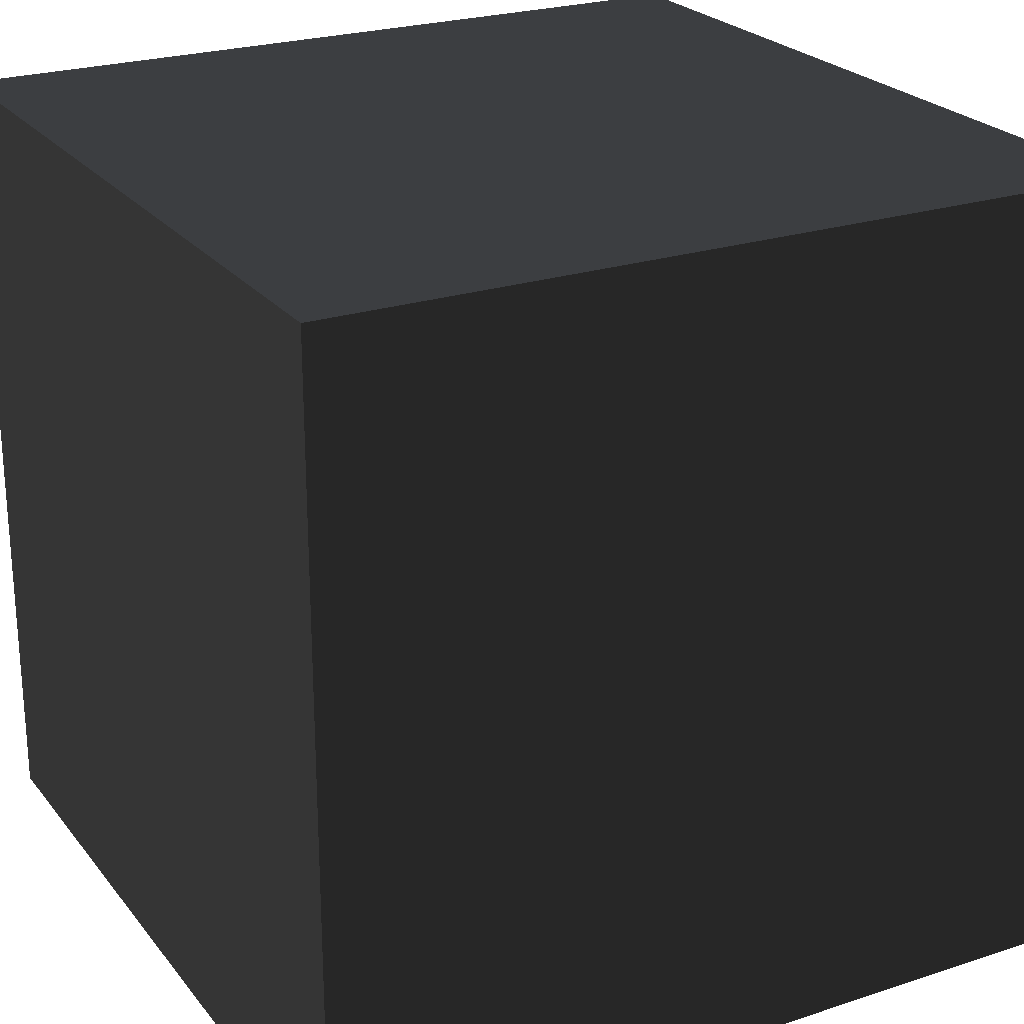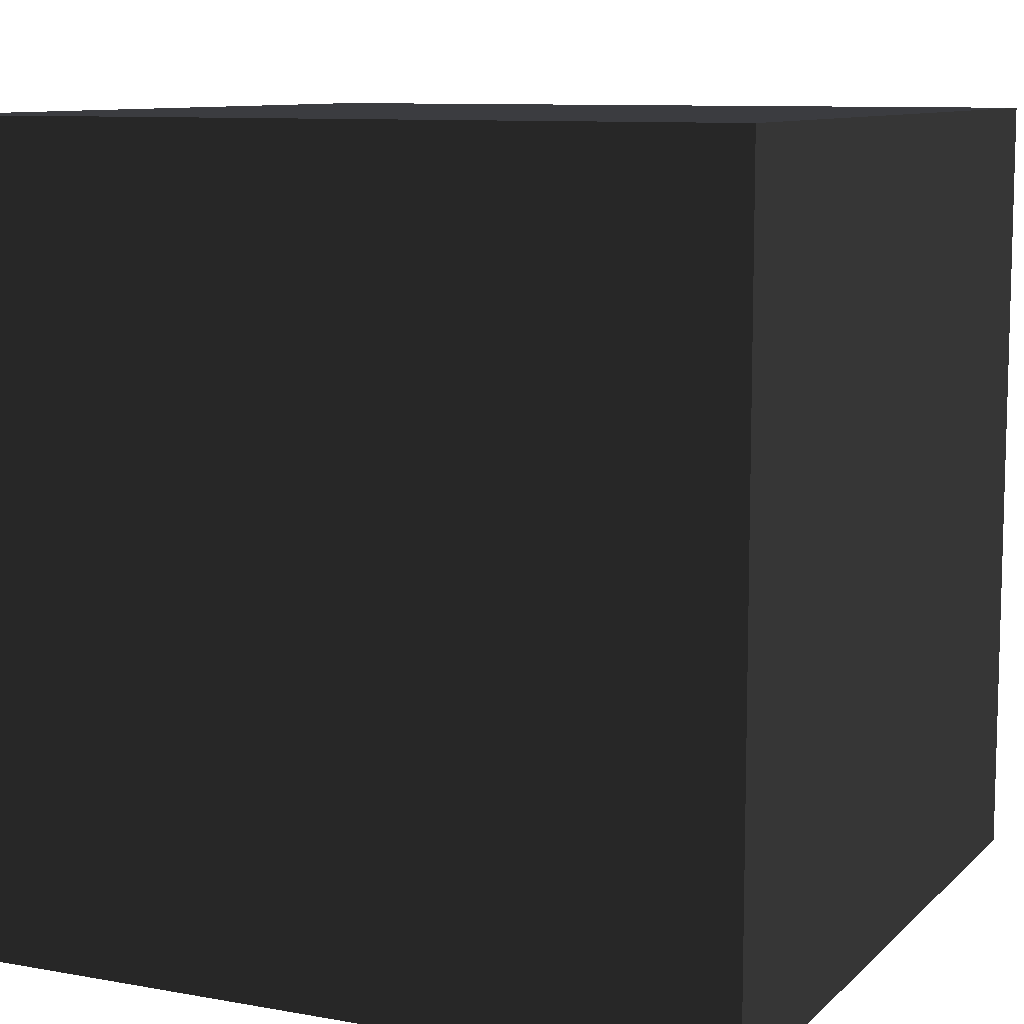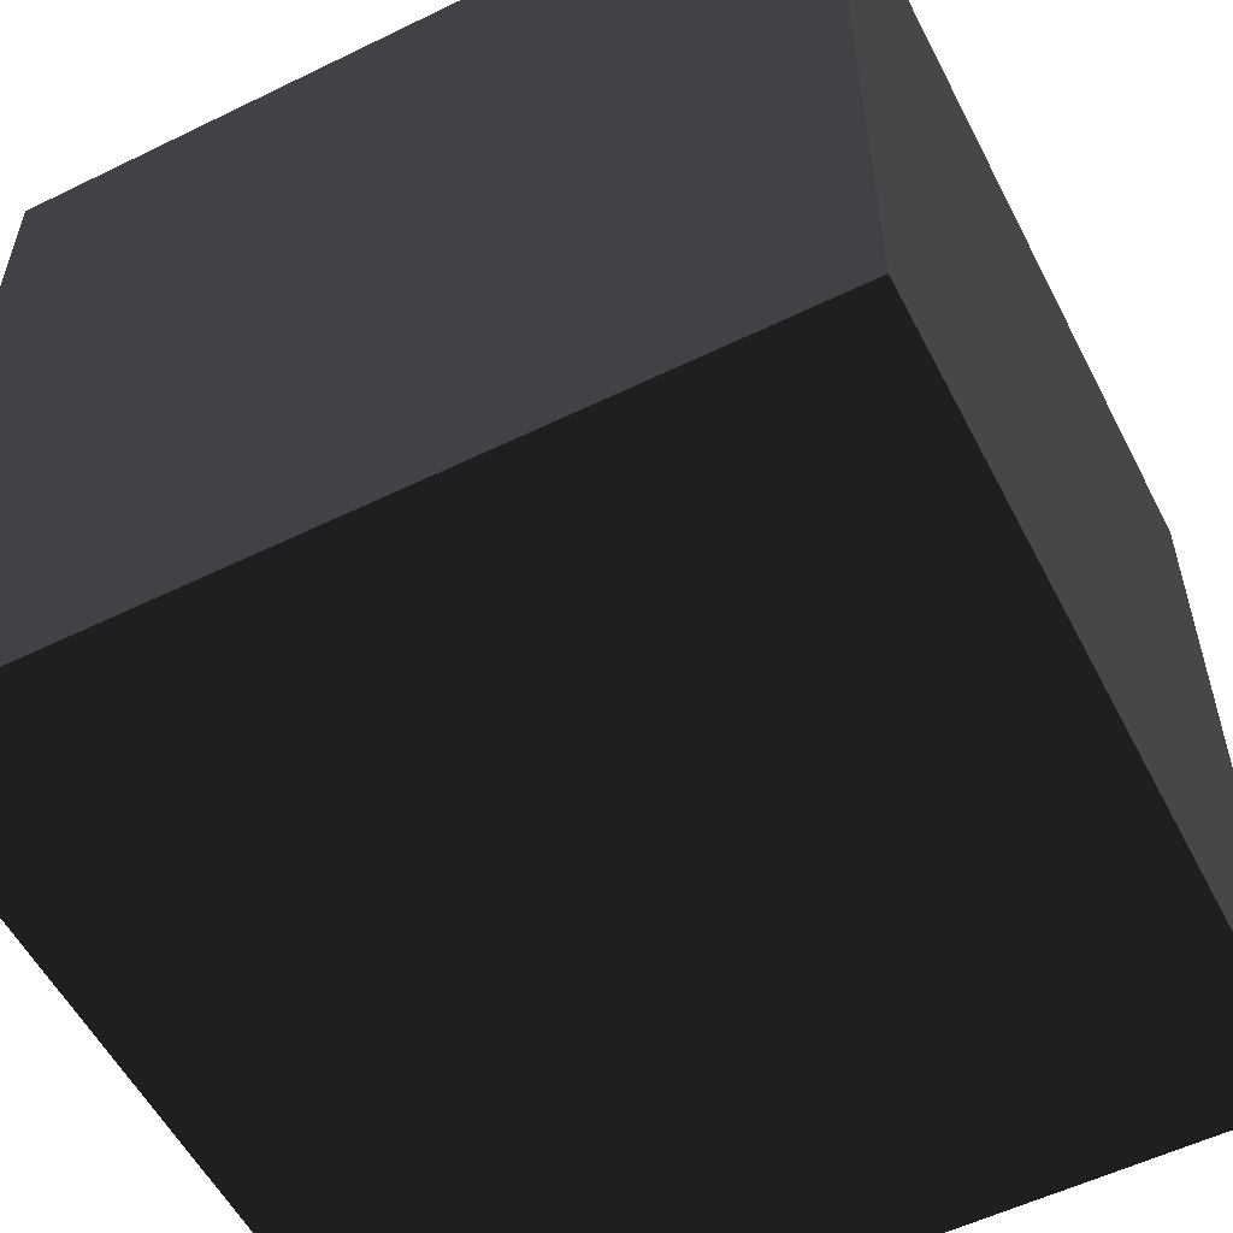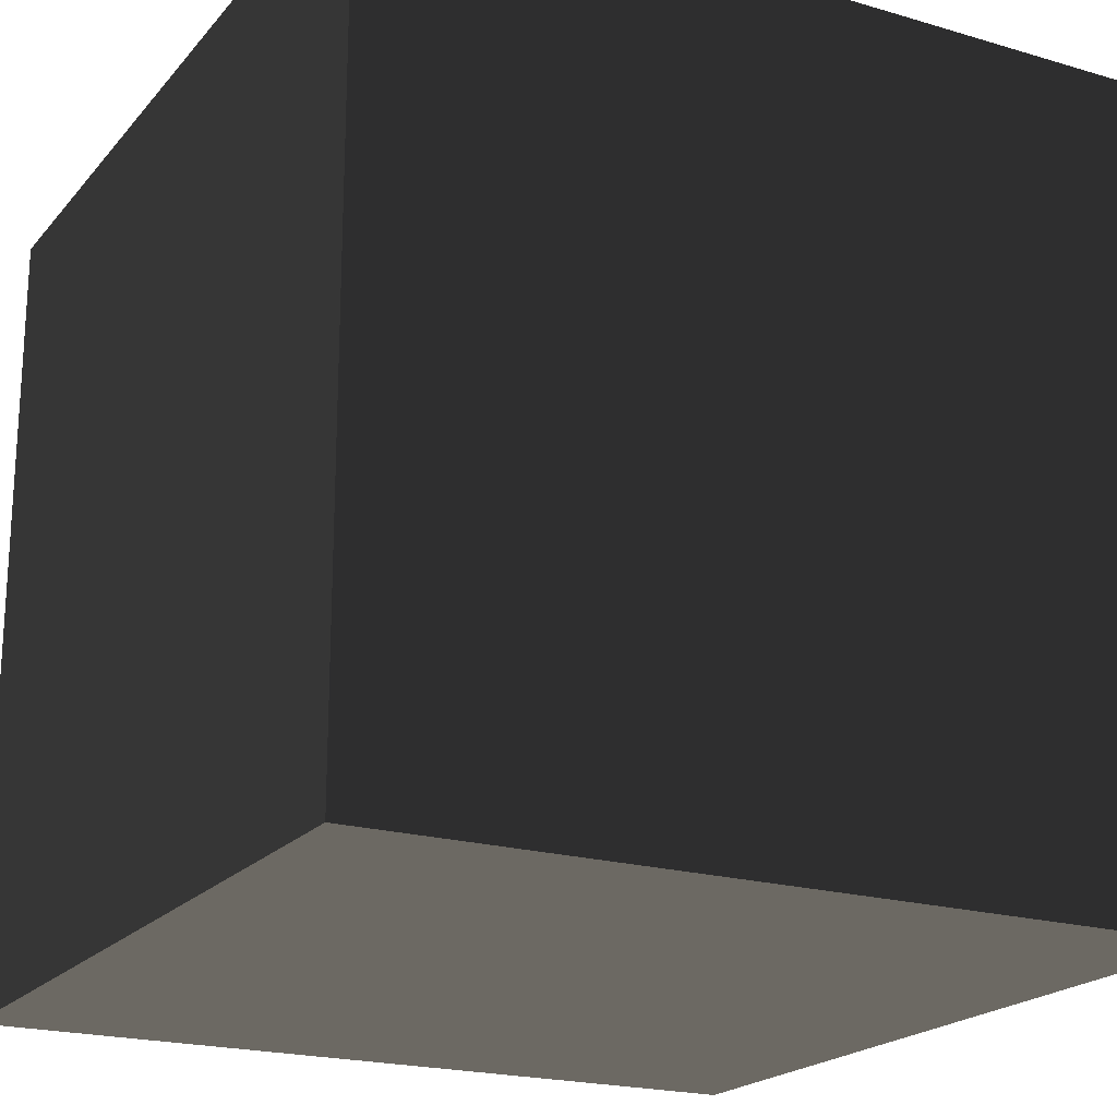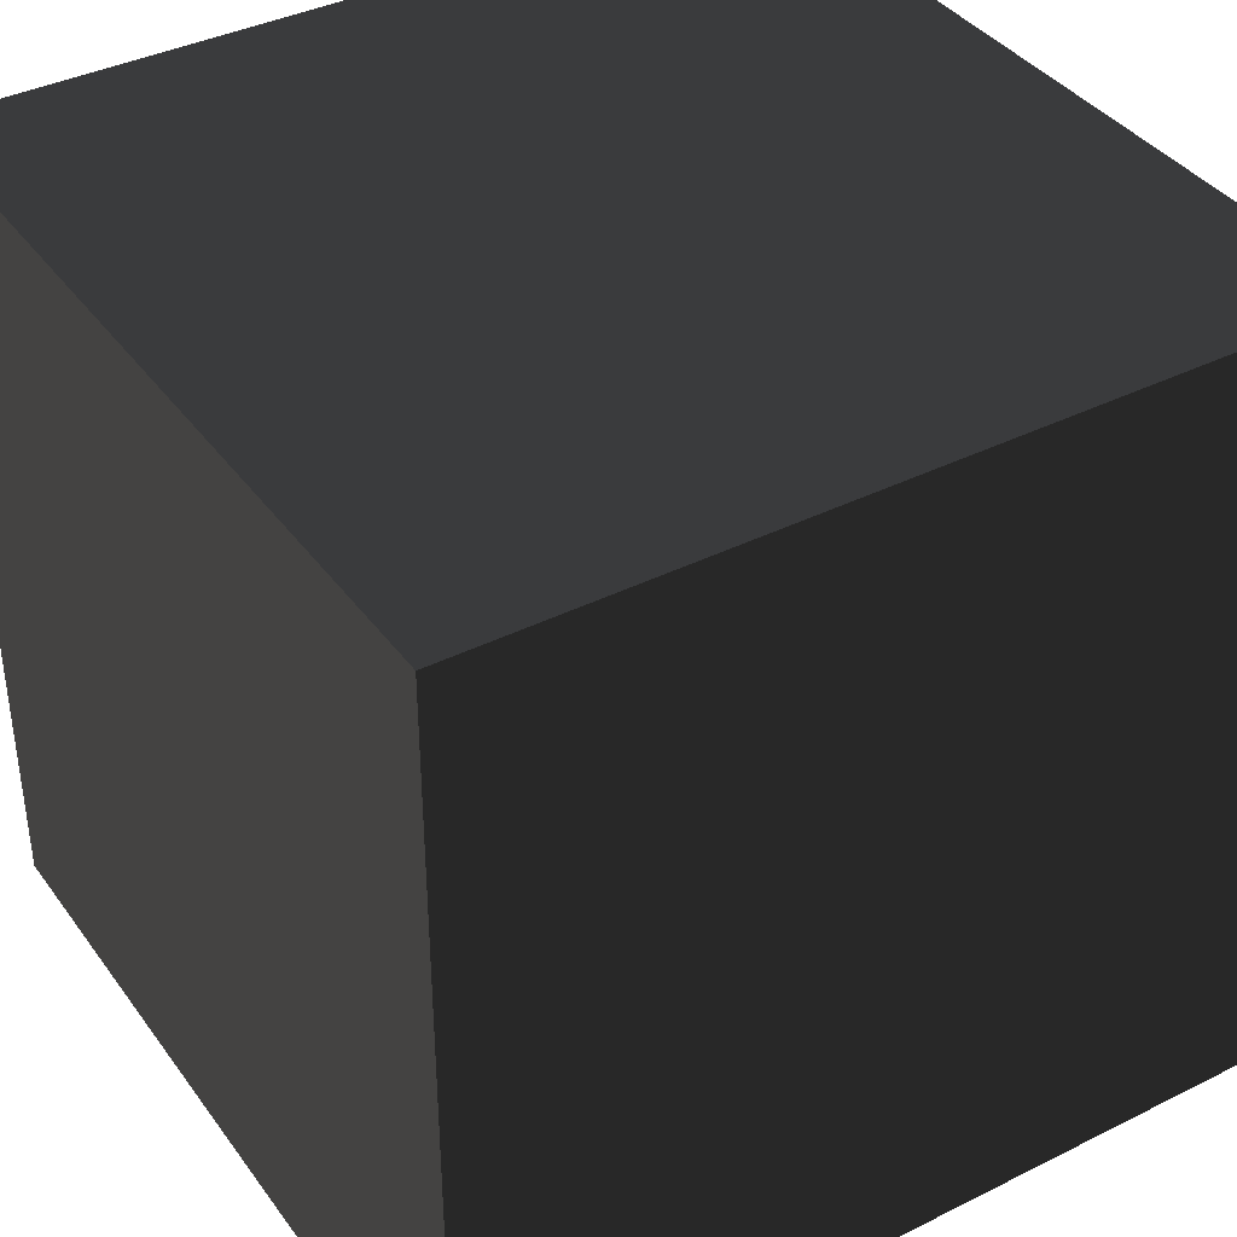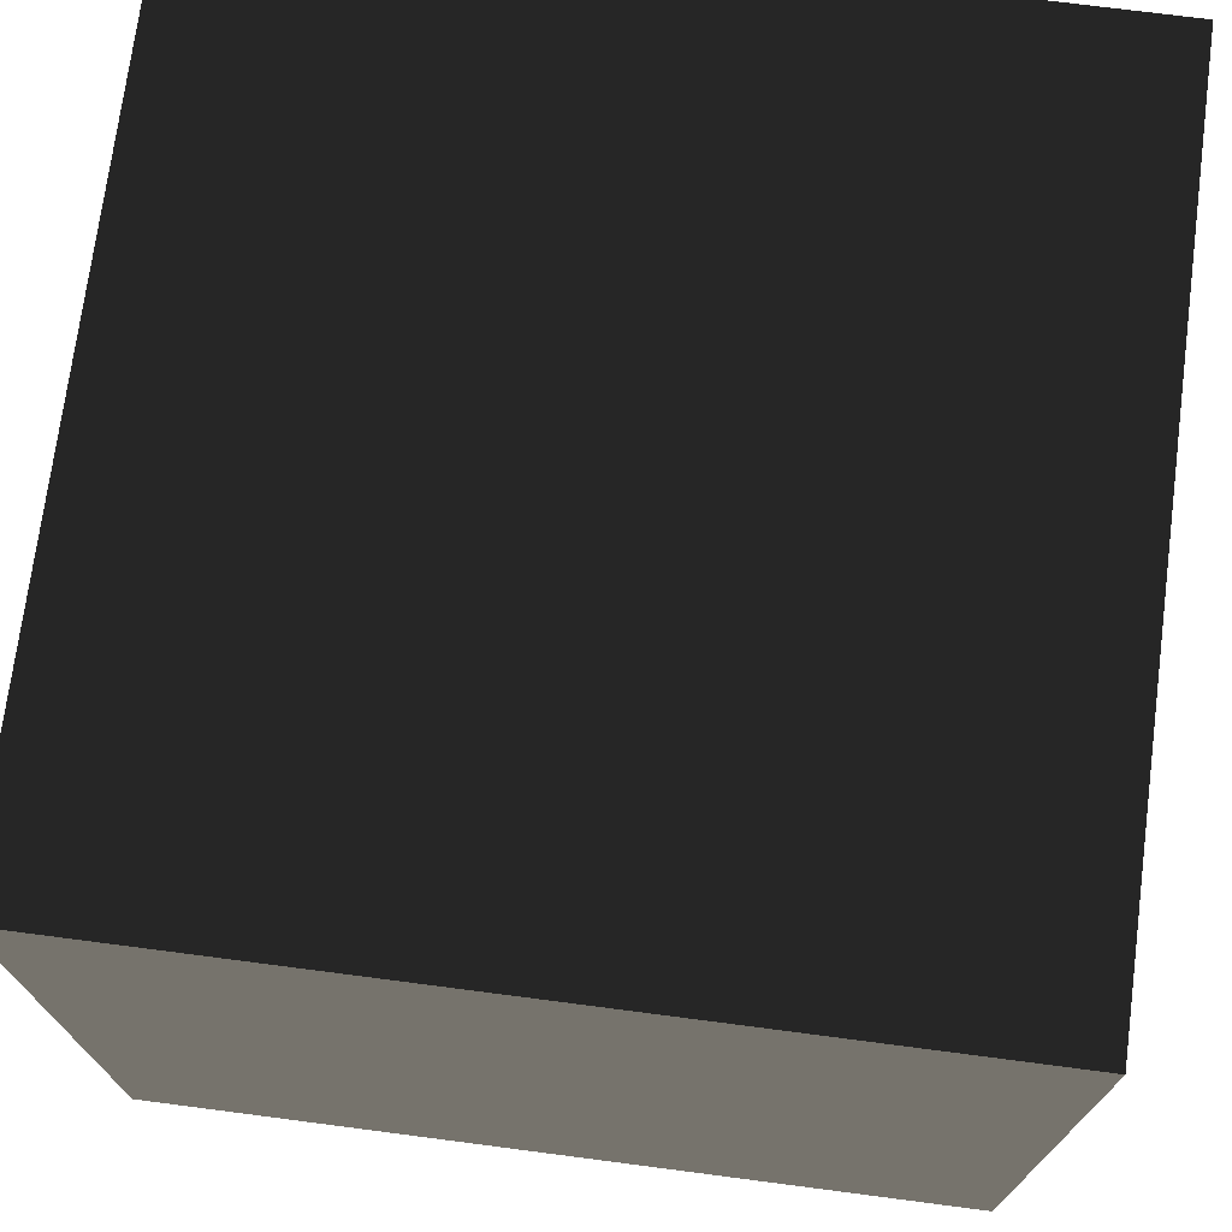
<metadata>
{"format":"obj","ext":"obj","renderer":"f3d","projection":"perspective","resolution":1024,"background":"white","views":[{"elev":24.1,"azim":151.5,"up":"+Y"},{"elev":9.6,"azim":25.2,"up":"+Z"},{"elev":-55.7,"azim":-62.9,"up":"+Y"},{"elev":-20.5,"azim":-28.2,"up":"+Y"},{"elev":38.7,"azim":57.9,"up":"+Z"},{"elev":72.9,"azim":97.4,"up":"+Z"}]}
</metadata>
<code>
v -6.2 0.7925 -6.2
v -6.2 13.19 -6.2
v 6.2 0.7925 -6.2
v 6.2 13.19 -6.2
v 6.2 0.7925 6.2
v 6.2 13.19 6.2
v -6.2 0.7925 6.2
v -6.2 13.19 6.2
g Cube
f 3 4 2 1
f 5 6 4 3
f 7 8 6 5
f 1 2 8 7
f 4 6 8 2
f 5 3 1 7

</code>
